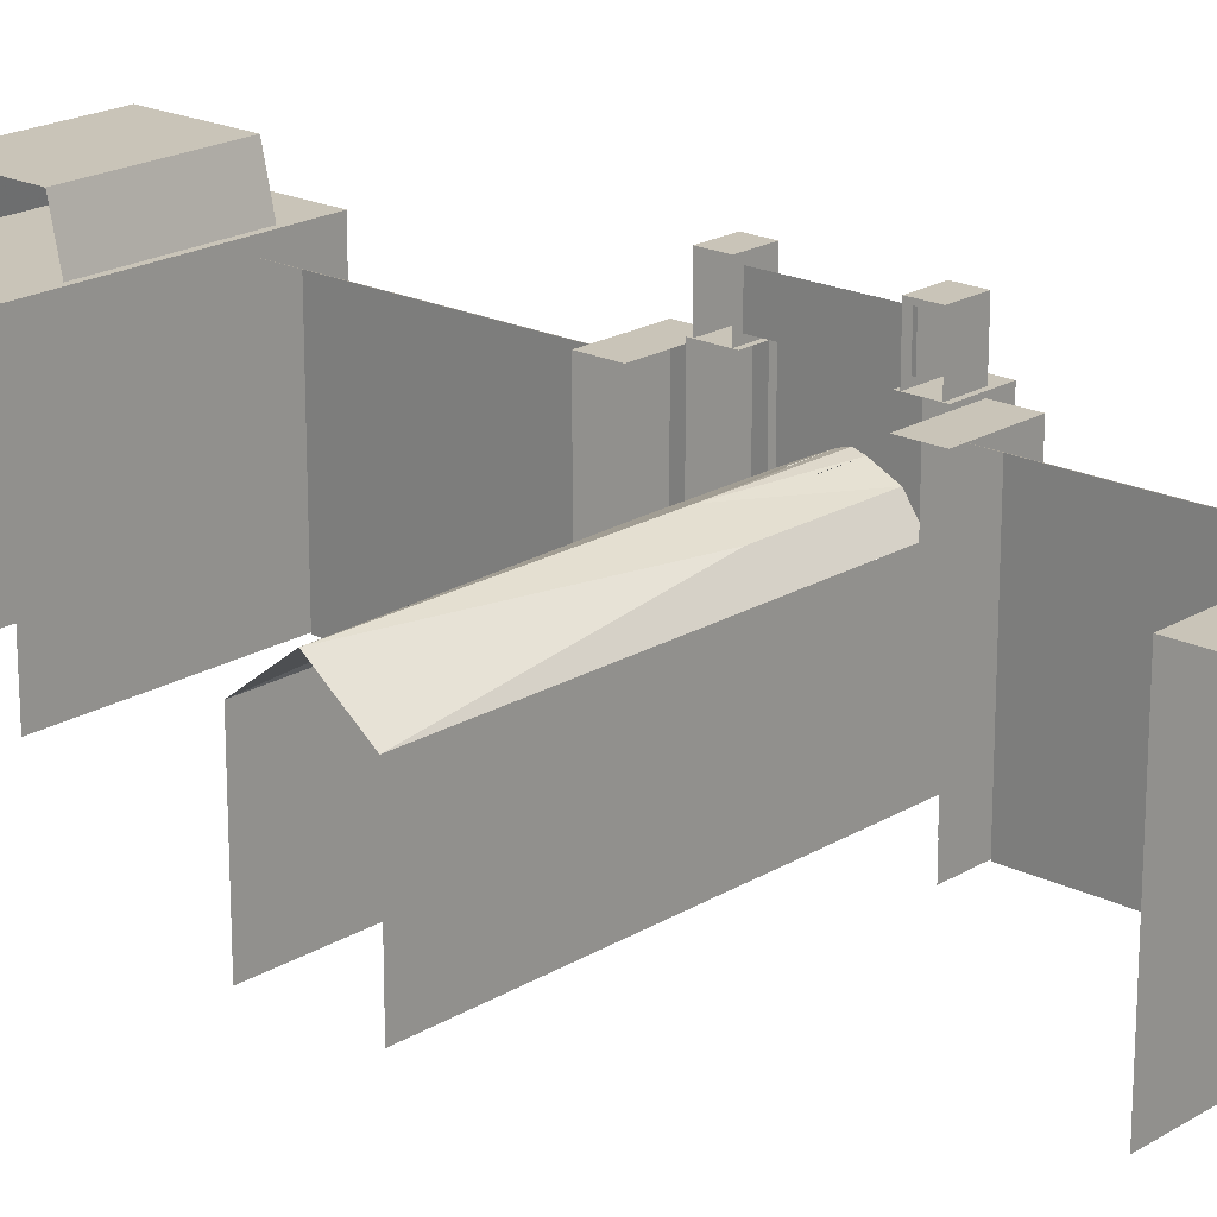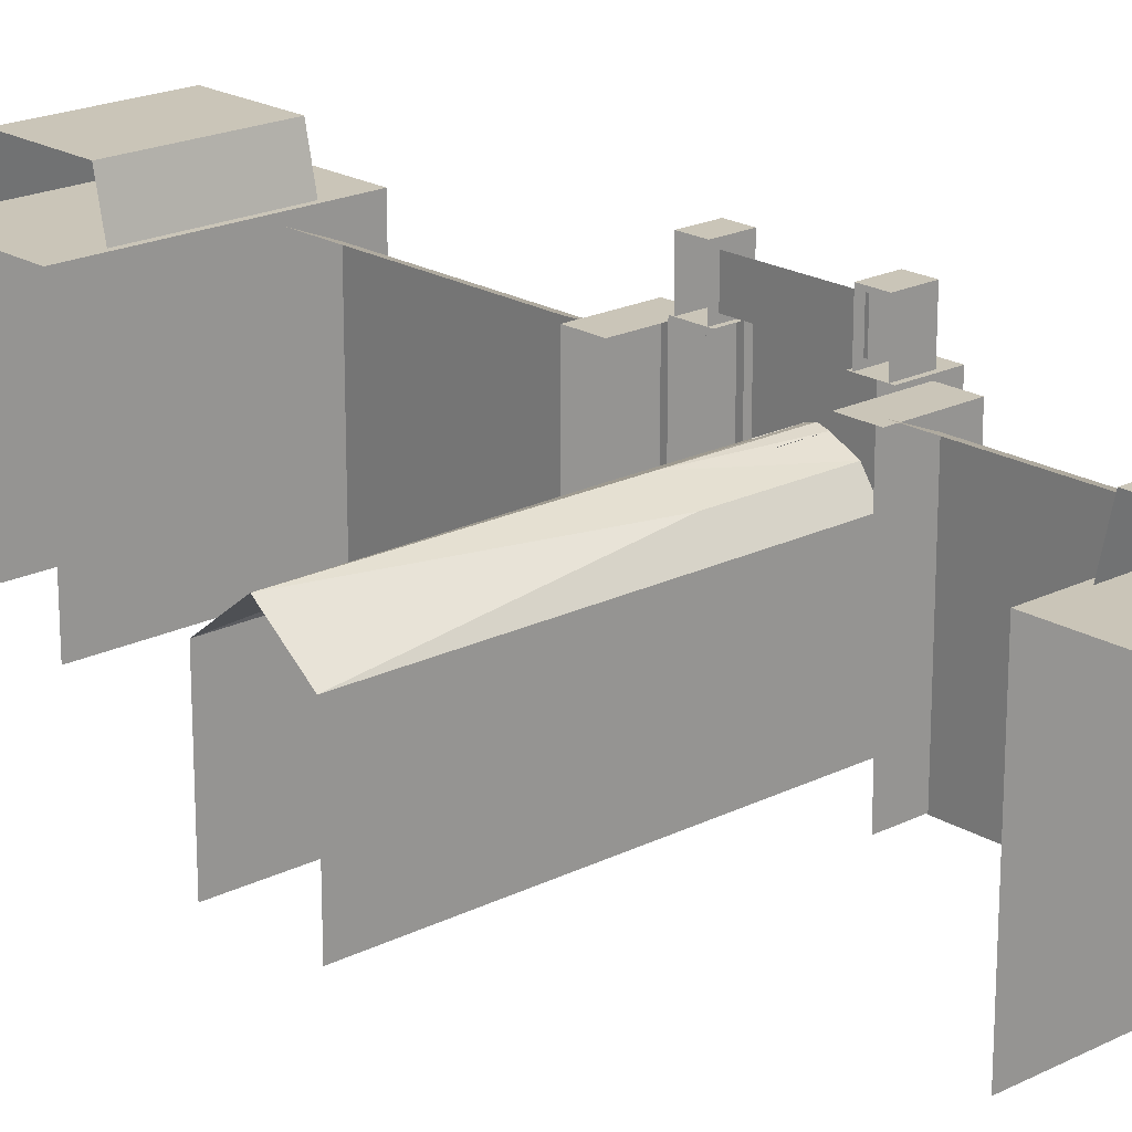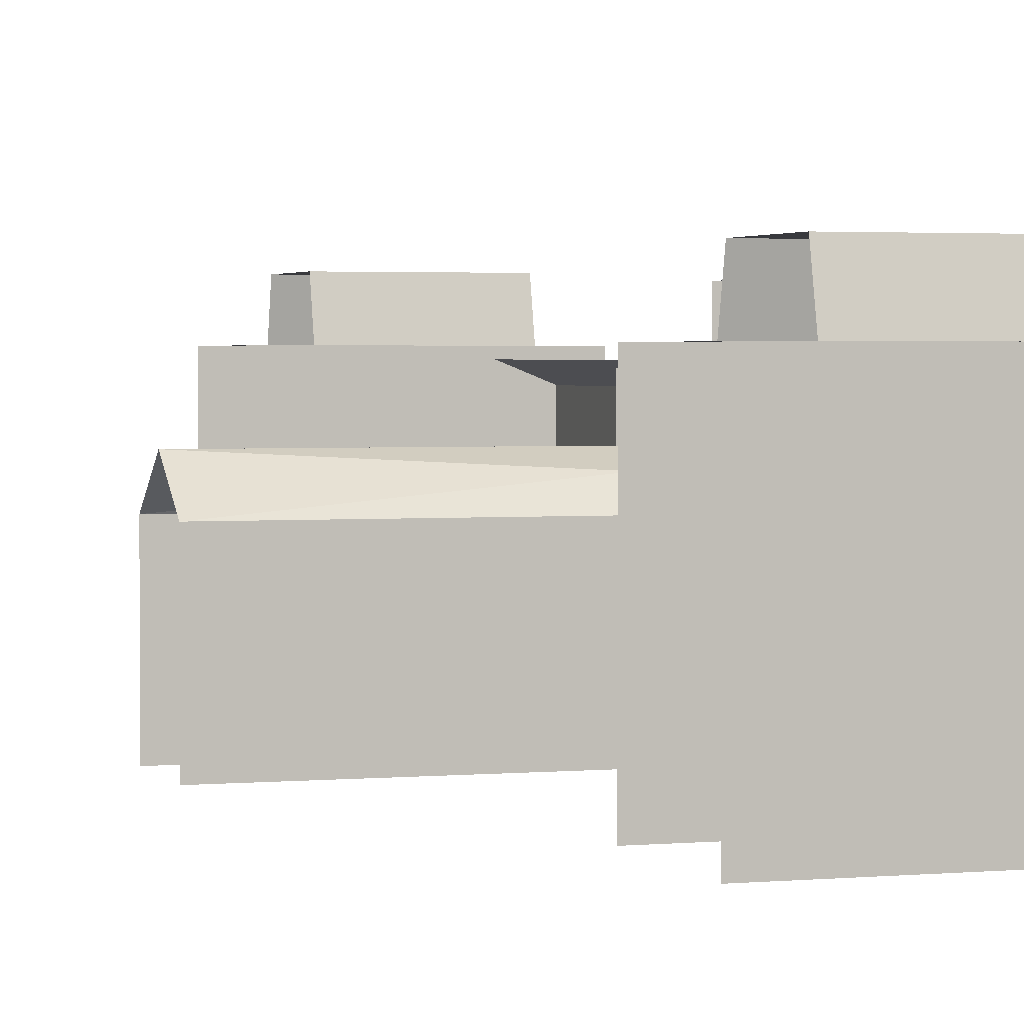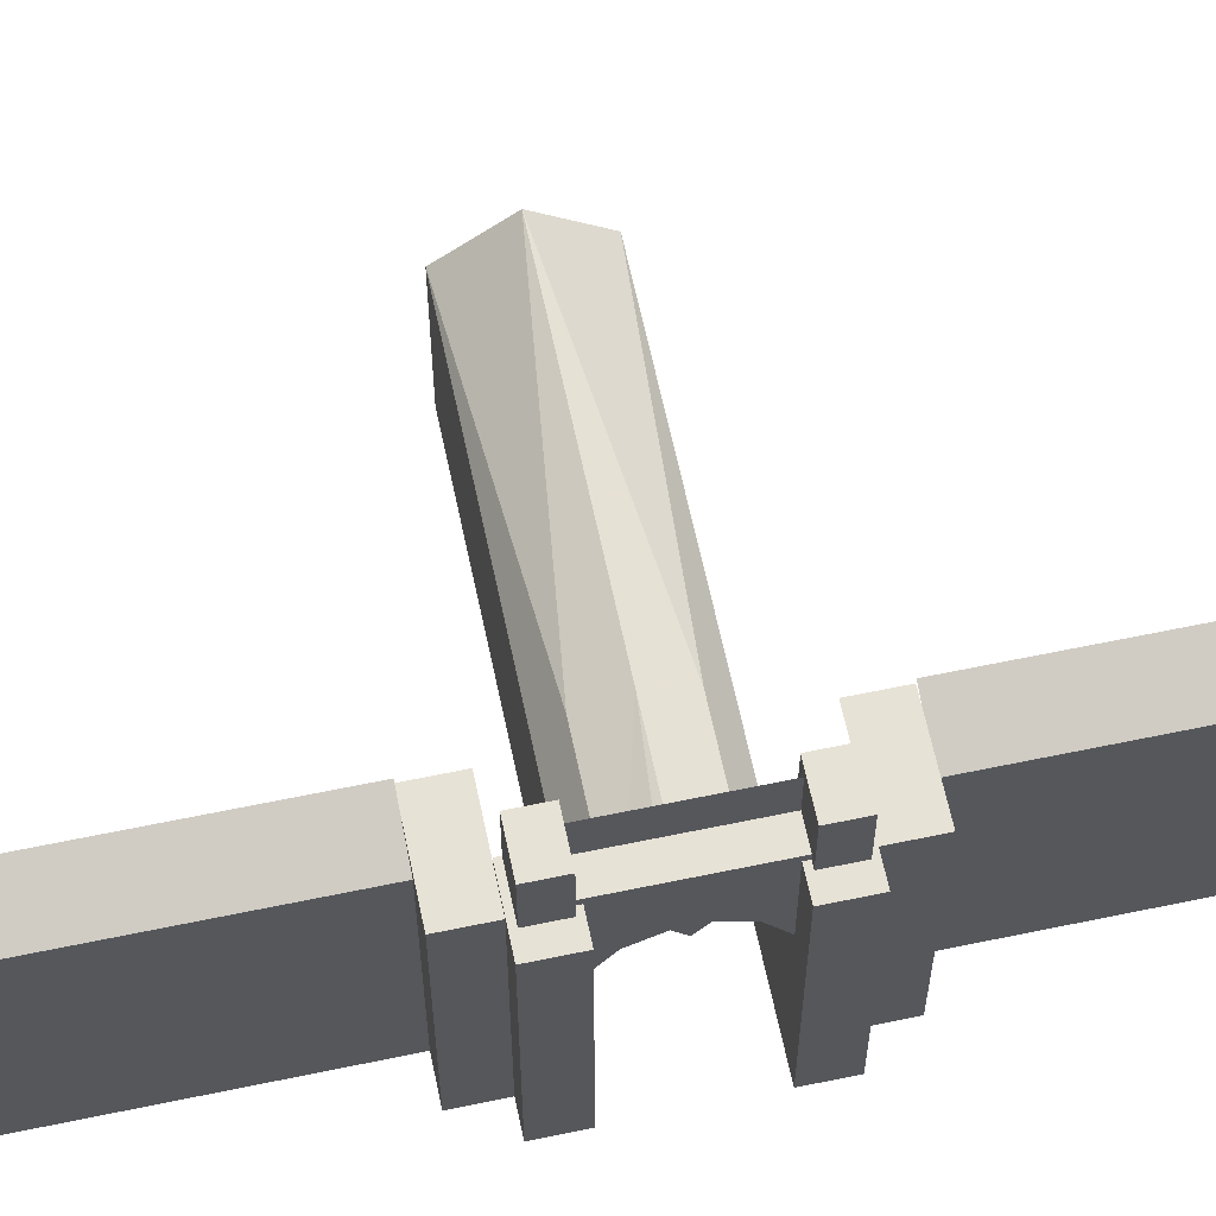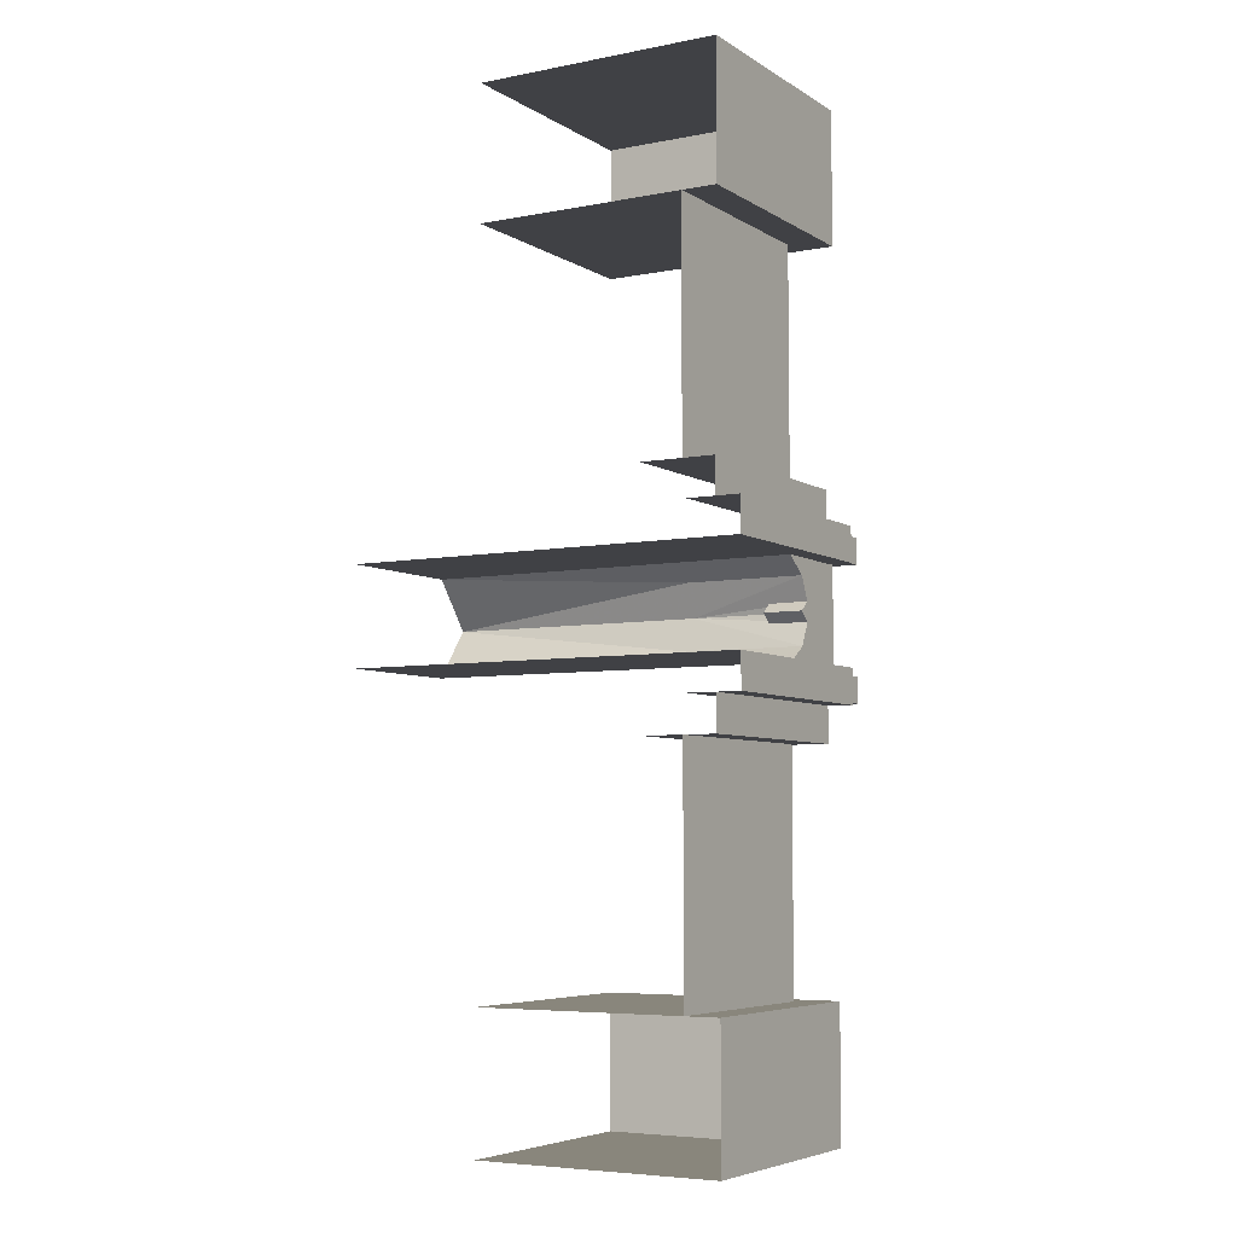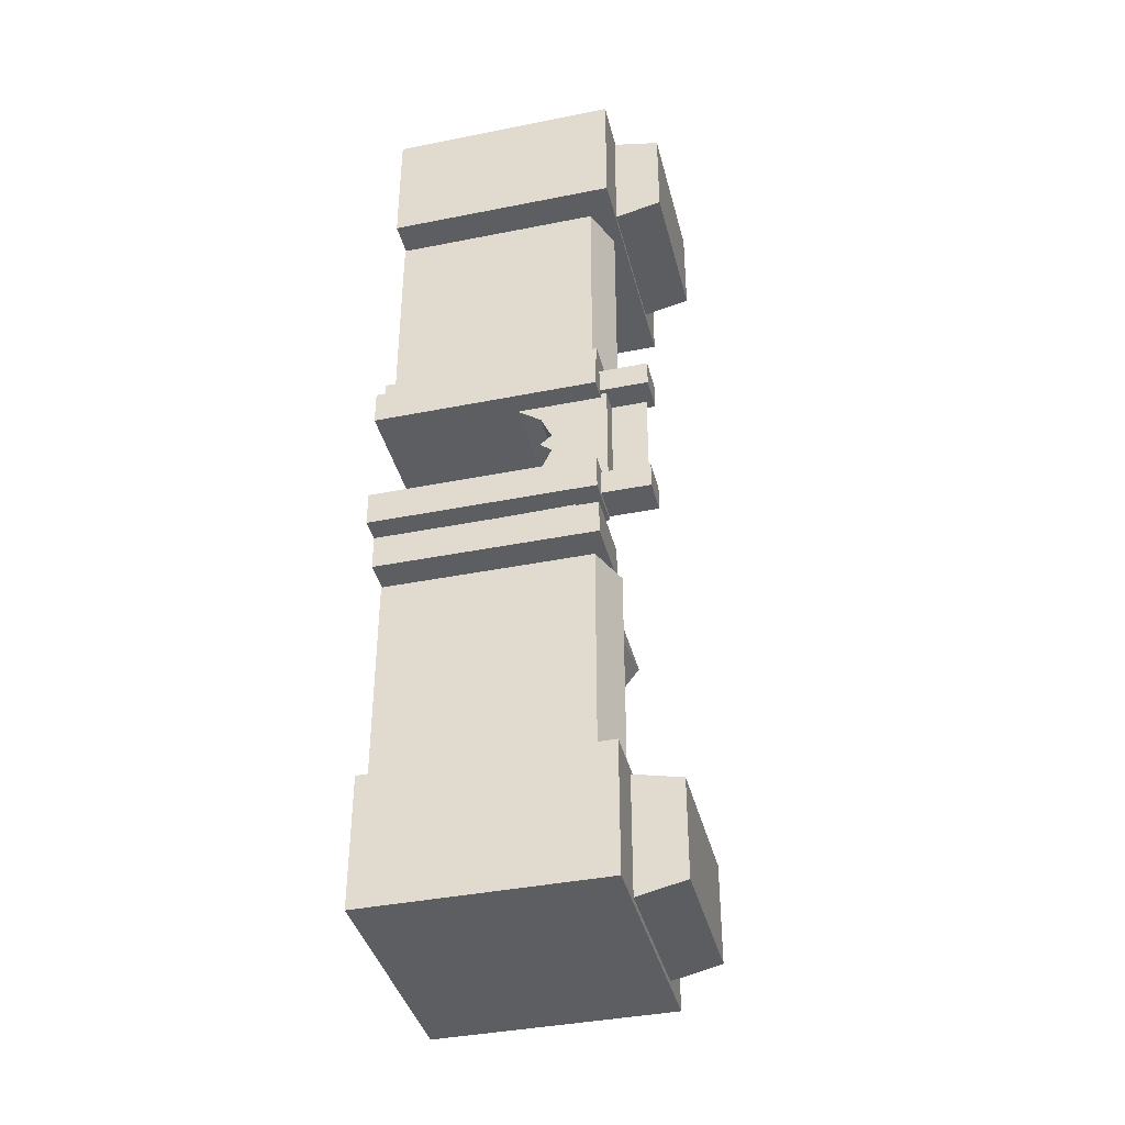
<metadata>
{"format":"obj","ext":"obj","renderer":"f3d","projection":"perspective","resolution":1024,"background":"white","views":[{"elev":20.1,"azim":-47.9,"up":"+Y"},{"elev":20.3,"azim":-42.3,"up":"+Y"},{"elev":2.4,"azim":-18.1,"up":"+Y"},{"elev":63.4,"azim":78.1,"up":"+Y"},{"elev":-5.8,"azim":30.4,"up":"+Z"},{"elev":-39.2,"azim":104.0,"up":"+Z"}]}
</metadata>
<code>
g Chap01_BD_Fortress_Lod4
v -33.17 32.46 -11.3
v -5.713 37.95 -7.489
v -5.713 32.46 -11.3
v -33.17 37.95 -7.489
v -33.17 41.08 3.418e-05
v -5.713 40.45 -2.203
v -5.714 41.08 3.418e-05
v -5.713 37.78 3.418e-05
v -5.713 51.86 3.418e-05
v -5.713 40.45 -2.203
v -5.713 37.95 -7.489
v -5.713 51.86 -11.3
v -5.713 32.46 -11.3
v -33.17 32.46 11.3
v -5.713 32.46 11.3
v -5.713 37.95 7.489
v -33.17 37.95 7.489
v -33.17 41.08 3.418e-05
v -5.713 40.45 2.203
v -5.714 41.08 3.418e-05
v -5.713 40.45 2.203
v -5.713 51.86 3.418e-05
v -5.713 37.78 3.418e-05
v -5.713 37.95 7.489
v -5.713 51.86 11.3
v -5.713 32.46 11.3
v -93.94 41.08 3.418e-05
v -33.17 41.08 3.418e-05
v -33.17 37.95 -7.489
v -93.94 32.46 -11.3
v -33.17 32.46 -11.3
v -93.94 32.46 11.3
v -33.17 32.46 11.3
v -33.17 37.95 7.489
v -93.94 41.08 3.418e-05
v -33.17 41.08 3.418e-05
v -5.713 53.23 3.418e-05
v -5.713 53.23 12.31
v -10.68 53.23 12.31
v -10.68 53.23 3.418e-05
v -5.713 53.23 3.418e-05
v -10.68 53.23 3.418e-05
v -10.68 53.23 -12.31
v -5.713 53.23 -12.31
v -10.68 53.23 -12.95
v -10.68 53.23 3.418e-05
v -10.68 61.35 3.418e-05
v -10.68 61.35 -12.95
v -10.68 61.35 12.95
v -10.68 61.35 3.418e-05
v -10.68 53.23 3.418e-05
v -10.68 53.23 12.95
v -5.713 53.23 12.31
v -5.713 53.23 3.418e-05
v -5.713 51.86 3.418e-05
v -5.713 51.86 12.31
v -5.713 53.23 -12.31
v -5.713 51.86 -12.31
v -5.713 51.86 3.418e-05
v -5.713 53.23 3.418e-05
v -7.237 0.0001227 -11.3
v -19.67 32.46 -11.3
v -7.237 32.46 -11.3
v -19.67 0.000115 -11.3
v -48.98 0.000115 -11.3
v -48.98 32.46 -11.3
v -93.94 0.000115 -11.3
v -93.94 32.46 -11.3
v -7.237 0.0001227 11.3
v -7.237 32.46 11.3
v -19.67 32.46 11.3
v -19.67 0.000115 11.3
v -48.98 0.000115 11.3
v -48.98 32.46 11.3
v -93.94 32.46 11.3
v -93.94 0.000115 11.3
v -14.7 37.78 3.418e-05
v -5.713 37.78 3.418e-05
v -5.713 40.45 -2.203
v -14.7 40.45 -2.203
v -14.7 40.45 2.203
v -5.713 40.45 2.203
v -5.713 37.78 3.418e-05
v -14.7 37.78 3.418e-05
v -5.446 11.64 20.11
v -5.446 8.296 22.43
v -5.446 11.64 24.75
v -5.446 46.02 20.71
v -5.446 46.02 19.57
v -5.446 46.02 24.16
v -5.446 46.02 25.29
v -5.446 47.98 21.76
v -5.446 47.98 23.1
v -5.446 11.64 -20.11
v -5.446 11.64 -24.75
v -5.446 8.296 -22.43
v -5.446 46.02 -20.71
v -5.446 46.02 -19.57
v -5.446 46.02 -24.16
v -5.446 46.02 -25.29
v -5.446 47.98 -21.76
v -5.446 47.98 -23.1
v -5.496 9.706e-05 81.98
v -5.496 0.0001006 112.7
v -5.496 54.29 112.7
v -5.496 54.29 81.98
v -5.496 54.29 81.98
v -5.496 54.29 112.7
v -62.14 54.29 112.7
v -62.14 54.29 81.98
v -5.496 54.29 112.7
v -5.496 0.0001006 112.7
v -62.14 0.0001006 112.7
v -62.14 54.29 112.7
v -5.496 9.706e-05 81.98
v -5.496 54.29 81.98
v -62.14 54.29 81.98
v -62.14 9.706e-05 81.98
v -6.071 51.01 19.29
v -6.071 0.0001324 19.29
v -6.071 0.0001276 27.46
v -6.071 51.01 27.46
v -6.071 51.01 27.46
v -6.071 0.0001276 27.46
v -23.17 0.0001276 27.46
v -23.17 51.01 27.46
v -23.17 51.01 19.29
v -6.071 51.01 19.29
v -6.071 51.01 27.46
v -23.17 51.01 27.46
v -13.41 48.28 27.46
v -13.41 -0.2421 27.46
v -13.41 -0.2421 81.98
v -13.41 48.28 81.98
v -13.41 48.28 27.46
v -13.41 48.28 81.98
v -23.17 52.19 81.98
v -23.17 52.19 27.46
v -51.25 54.29 111.3
v -51.25 65.42 108.8
v -16.38 65.42 108.8
v -16.38 54.29 111.3
v -51.25 65.42 85.8
v -51.25 54.29 83.3
v -16.38 54.29 83.3
v -16.38 65.42 85.8
v -16.38 65.42 85.8
v -16.38 54.29 83.3
v -16.38 54.29 111.3
v -16.38 65.42 108.8
v -16.38 65.42 108.8
v -51.25 65.42 108.8
v -51.25 65.42 85.8
v -16.38 65.42 85.8
v -0.6557 51.86 19.29
v -0.6558 0.0001148 19.29
v -12.61 0.0001304 19.29
v -12.61 51.86 19.29
v -12.61 51.86 11.3
v -0.6557 51.86 11.3
v -0.6557 51.86 19.29
v -12.61 51.86 19.29
v -0.6557 51.86 11.3
v -0.6558 0.0001149 11.3
v -0.6558 0.0001148 19.29
v -0.6557 51.86 19.29
v -0.6557 51.86 11.3
v -7.237 51.86 11.3
v -7.237 0.0001227 11.3
v -0.6558 0.0001149 11.3
v -4.505 62.97 12.31
v -4.505 51.86 12.31
v -4.505 51.86 18.28
v -4.505 62.97 18.28
v -12.61 62.97 12.31
v -4.505 62.97 12.31
v -4.505 62.97 18.28
v -12.61 62.97 18.28
v -4.505 62.97 18.28
v -4.505 51.86 18.28
v -12.61 51.86 18.28
v -12.61 62.97 18.28
v -4.505 62.97 12.31
v -12.61 62.97 12.31
v -12.61 51.86 12.31
v -4.505 51.86 12.31
v -5.496 9.706e-05 -81.98
v -5.496 54.29 -81.98
v -5.496 54.29 -112.7
v -5.496 0.0001006 -112.7
v -5.496 54.29 -81.98
v -62.14 54.29 -81.98
v -62.14 54.29 -112.7
v -5.496 54.29 -112.7
v -5.496 54.29 -112.7
v -62.14 54.29 -112.7
v -62.14 0.0001006 -112.7
v -5.496 0.0001006 -112.7
v -5.496 9.706e-05 -81.98
v -62.14 9.706e-05 -81.98
v -62.14 54.29 -81.98
v -5.496 54.29 -81.98
v -6.071 51.01 -19.29
v -6.071 51.01 -27.46
v -6.071 0.0001276 -27.46
v -6.071 0.0001324 -19.29
v -6.071 51.01 -27.46
v -23.17 51.01 -27.46
v -23.17 0.0001276 -27.46
v -6.071 0.0001276 -27.46
v -23.17 51.01 -19.29
v -23.17 51.01 -27.46
v -6.071 51.01 -27.46
v -6.071 51.01 -19.29
v -13.41 48.28 -27.46
v -13.41 48.28 -81.98
v -13.41 -0.2421 -81.98
v -13.41 -0.2421 -27.46
v -13.41 48.28 -27.46
v -23.17 52.19 -27.46
v -23.17 52.19 -81.98
v -13.41 48.28 -81.98
v -51.25 54.29 -111.3
v -16.38 54.29 -111.3
v -16.38 65.42 -108.8
v -51.25 65.42 -108.8
v -51.25 65.42 -85.8
v -16.38 65.42 -85.8
v -16.38 54.29 -83.3
v -51.25 54.29 -83.3
v -16.38 65.42 -85.8
v -16.38 65.42 -108.8
v -16.38 54.29 -111.3
v -16.38 54.29 -83.3
v -16.38 65.42 -108.8
v -16.38 65.42 -85.8
v -51.25 65.42 -85.8
v -51.25 65.42 -108.8
v -0.6557 51.86 -19.29
v -12.61 51.86 -19.29
v -12.61 0.0001304 -19.29
v -0.6558 0.0001148 -19.29
v -12.61 51.86 -11.3
v -12.61 51.86 -19.29
v -0.6557 51.86 -19.29
v -0.6557 51.86 -11.3
v -0.6557 51.86 -11.3
v -0.6557 51.86 -19.29
v -0.6558 0.0001148 -19.29
v -0.6558 0.0001149 -11.3
v -0.6557 51.86 -11.3
v -0.6558 0.0001149 -11.3
v -7.237 0.0001227 -11.3
v -7.237 51.86 -11.3
v -4.505 62.97 -12.31
v -4.505 62.97 -18.28
v -4.505 51.86 -18.28
v -4.505 51.86 -12.31
v -12.61 62.97 -12.31
v -12.61 62.97 -18.28
v -4.505 62.97 -18.28
v -4.505 62.97 -12.31
v -4.505 62.97 -18.28
v -12.61 62.97 -18.28
v -12.61 51.86 -18.28
v -4.505 51.86 -18.28
v -4.505 62.97 -12.31
v -4.505 51.86 -12.31
v -12.61 51.86 -12.31
v -12.61 62.97 -12.31
g Chap01_BD_Fortress_Lod4_0
f 3 2 1
f 2 4 1
f 5 4 2
f 6 5 2
f 6 7 5
f 10 9 8
f 10 11 9
f 11 12 9
f 11 13 12
f 16 15 14
f 17 16 14
f 17 18 16
f 18 19 16
f 20 19 18
f 23 22 21
f 24 21 22
f 25 24 22
f 26 24 25
f 29 28 27
f 30 29 27
f 30 31 29
f 34 33 32
f 35 34 32
f 35 36 34
f 39 38 37
f 40 39 37
f 43 42 41
f 44 43 41
f 47 46 45
f 48 47 45
f 51 50 49
f 52 51 49
f 55 54 53
f 56 55 53
f 59 58 57
f 60 59 57
f 63 62 61
f 62 64 61
f 65 64 62
f 66 65 62
f 65 66 67
f 66 68 67
f 71 70 69
f 72 71 69
f 72 73 71
f 73 74 71
f 75 74 73
f 76 75 73
f 79 78 77
f 80 79 77
f 83 82 81
f 84 83 81
f 87 86 85
f 87 85 88
f 85 89 88
f 90 87 88
f 91 87 90
f 90 88 92
f 93 90 92
f 96 95 94
f 94 95 97
f 98 94 97
f 95 99 97
f 95 100 99
f 97 99 101
f 99 102 101
f 105 104 103
f 106 105 103
f 109 108 107
f 110 109 107
f 113 112 111
f 114 113 111
f 117 116 115
f 118 117 115
f 121 120 119
f 122 121 119
f 125 124 123
f 126 125 123
f 129 128 127
f 130 129 127
f 133 132 131
f 134 133 131
f 137 136 135
f 138 137 135
f 141 140 139
f 142 141 139
f 145 144 143
f 146 145 143
f 149 148 147
f 150 149 147
f 153 152 151
f 154 153 151
f 157 156 155
f 158 157 155
f 161 160 159
f 162 161 159
f 165 164 163
f 166 165 163
f 169 168 167
f 170 169 167
f 173 172 171
f 174 173 171
f 177 176 175
f 178 177 175
f 181 180 179
f 182 181 179
f 185 184 183
f 186 185 183
f 189 188 187
f 190 189 187
f 193 192 191
f 194 193 191
f 197 196 195
f 198 197 195
f 201 200 199
f 202 201 199
f 205 204 203
f 206 205 203
f 209 208 207
f 210 209 207
f 213 212 211
f 214 213 211
f 217 216 215
f 218 217 215
f 221 220 219
f 222 221 219
f 225 224 223
f 226 225 223
f 229 228 227
f 230 229 227
f 233 232 231
f 234 233 231
f 237 236 235
f 238 237 235
f 241 240 239
f 242 241 239
f 245 244 243
f 246 245 243
f 249 248 247
f 250 249 247
f 253 252 251
f 254 253 251
f 257 256 255
f 258 257 255
f 261 260 259
f 262 261 259
f 265 264 263
f 266 265 263
f 269 268 267
f 270 269 267

</code>
